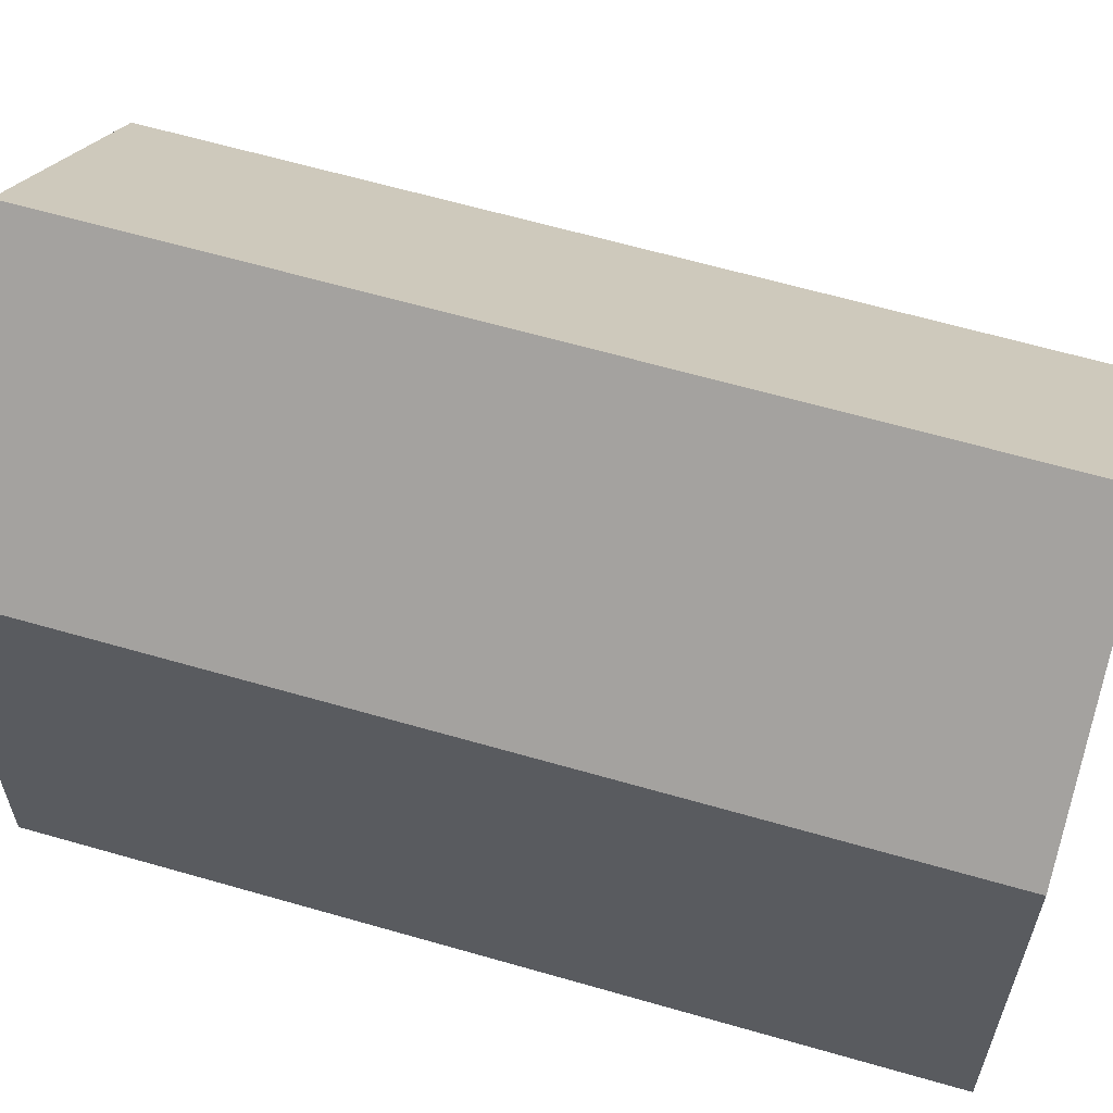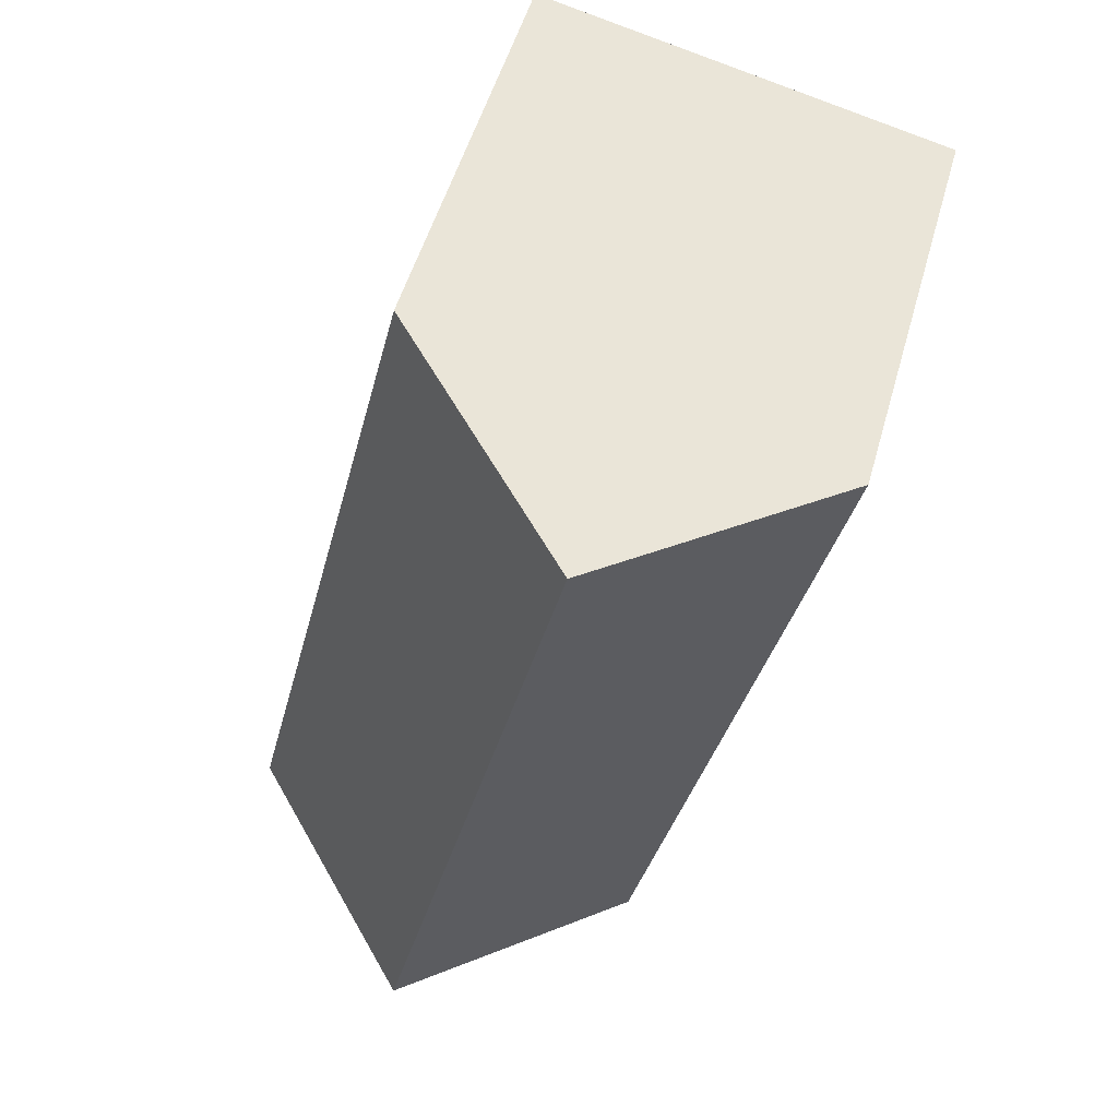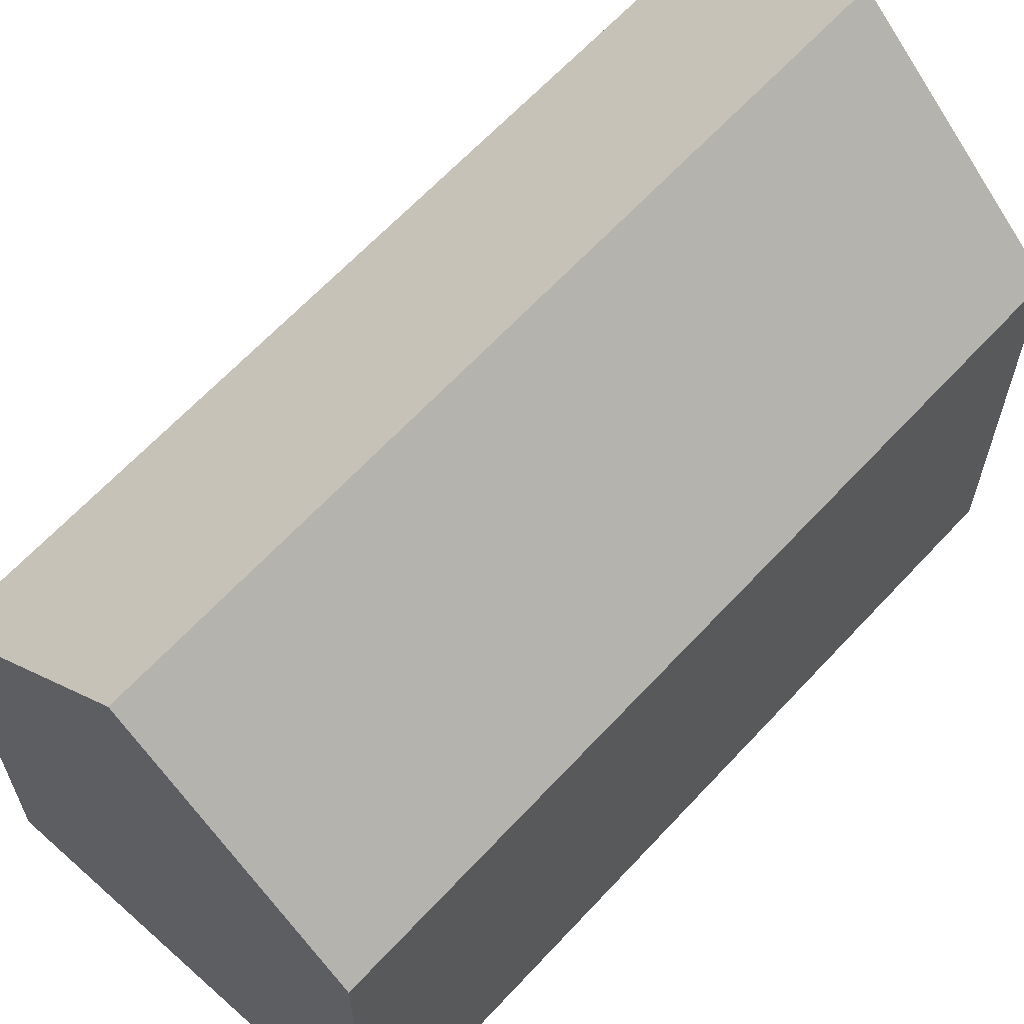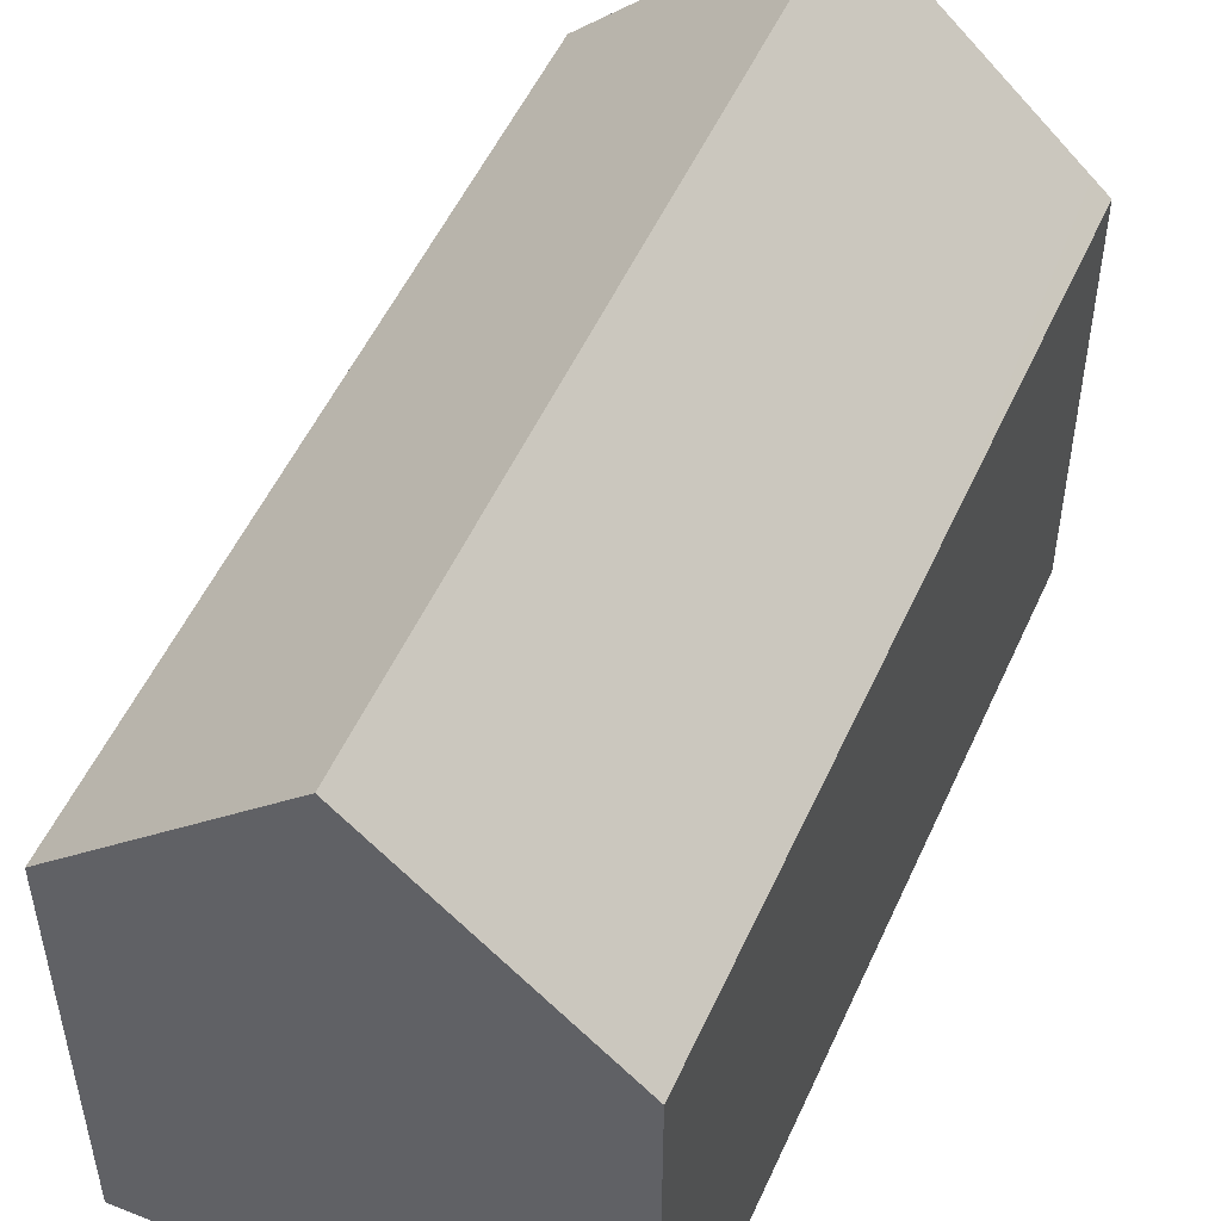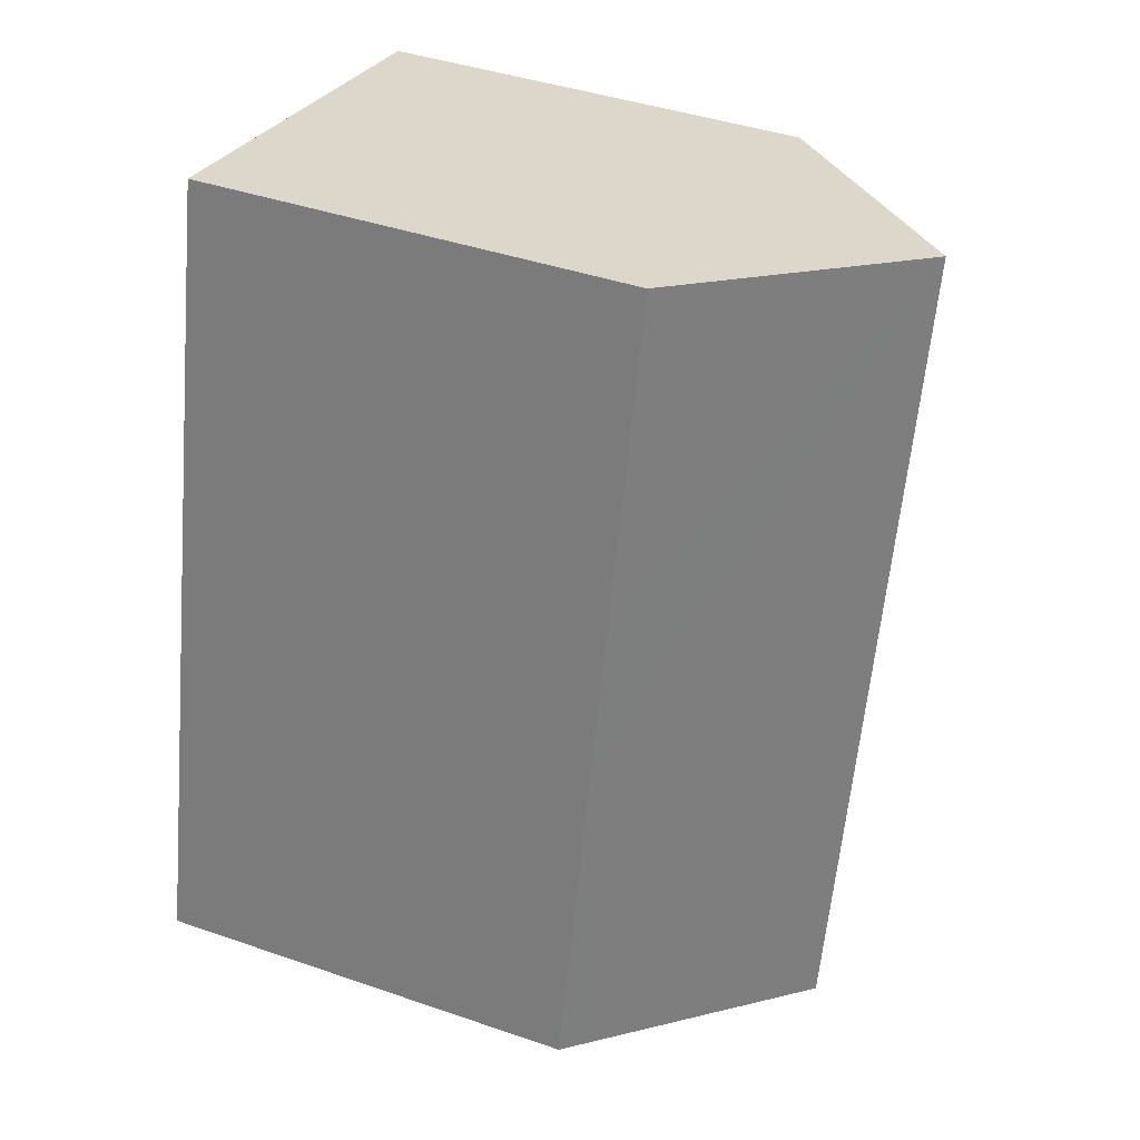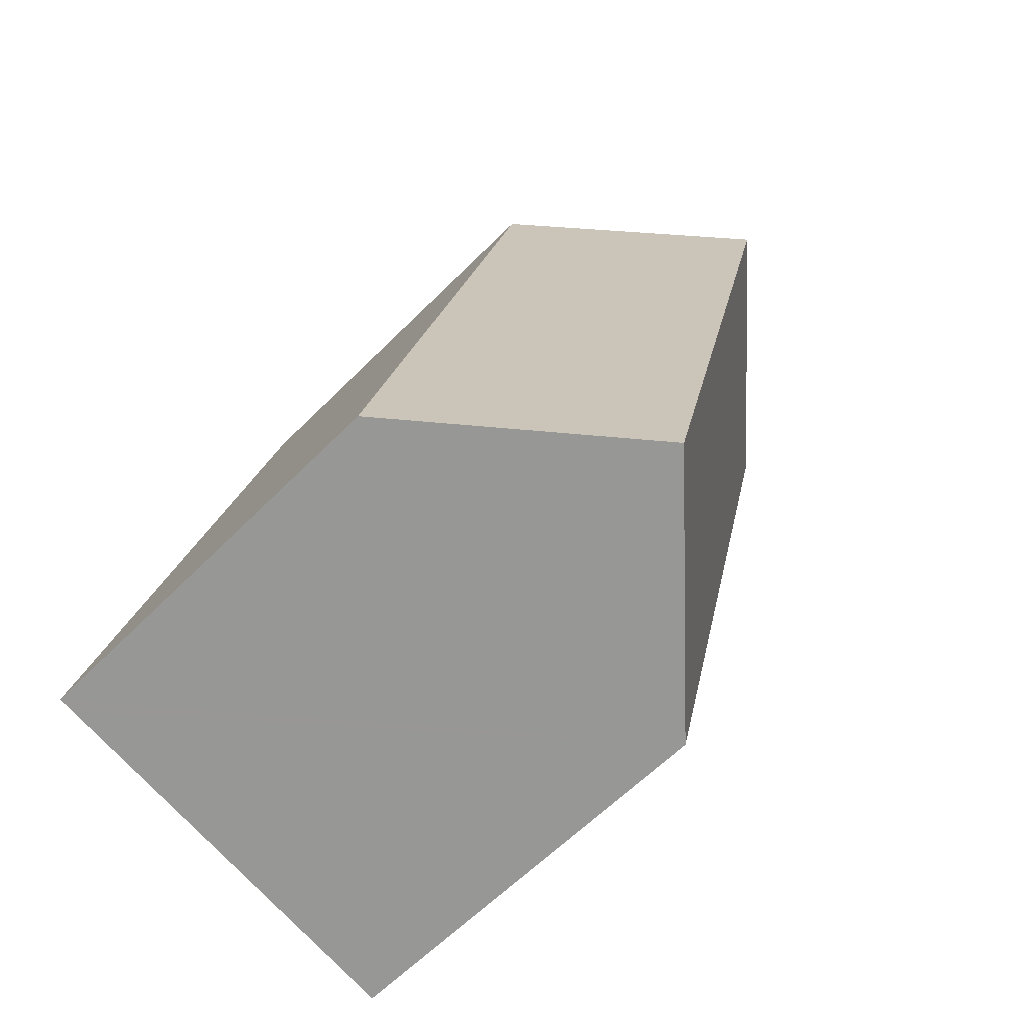
<metadata>
{"format":"obj","ext":"obj","renderer":"f3d","projection":"perspective","resolution":1024,"background":"white","views":[{"elev":62.5,"azim":-87.2,"up":"+Y"},{"elev":52.1,"azim":-164.3,"up":"+Z"},{"elev":64.2,"azim":29.1,"up":"+Y"},{"elev":52.1,"azim":10.2,"up":"+Y"},{"elev":42.0,"azim":112.5,"up":"+Z"},{"elev":-60.6,"azim":135.8,"up":"+Z"}]}
</metadata>
<code>
v  14.51 10.9 -17.13
v  13.01 10.54 -9.198
v  14.91 10.52 -17.04
v  9.791 15.46 -18.26
v  5.112 15.46 1.173
v  12.09 10.54 -5.415
v  10.2 10.56 2.34
v  9.812 10.94 2.251
v  4.69 10.54 -19.48
v  0 10.54 6.453e-16
v  10.2 -1.433e-16 2.34
v  12.09 3.316e-16 -5.415
v  13.01 5.632e-16 -9.198
v  14.91 1.043e-15 -17.04
v  14.51 1.049e-15 -17.13
v  4.69 1.193e-15 -19.48
v  9.791 1.118e-15 -18.26
v  0 0 0
v  5.112 -7.183e-17 1.173
v  9.812 -1.378e-16 2.251
g defaultobject
f 1 2 3
f 2 1 4
f 2 4 5
f 2 5 6
f 6 5 7
f 7 5 8
f 9 5 4
f 5 9 10
f 11 6 7
f 6 11 2
f 2 11 12
f 2 12 3
f 3 12 13
f 3 13 14
f 1 9 4
f 9 1 3
f 9 3 14
f 9 14 15
f 9 15 16
f 16 15 17
f 16 10 9
f 10 16 18
f 18 5 10
f 5 18 8
f 8 18 7
f 7 18 11
f 11 18 19
f 11 19 20
f 13 15 14
f 15 13 17
f 17 13 16
f 16 13 18
f 18 13 12
f 18 12 11
f 18 11 20
f 18 20 19

</code>
